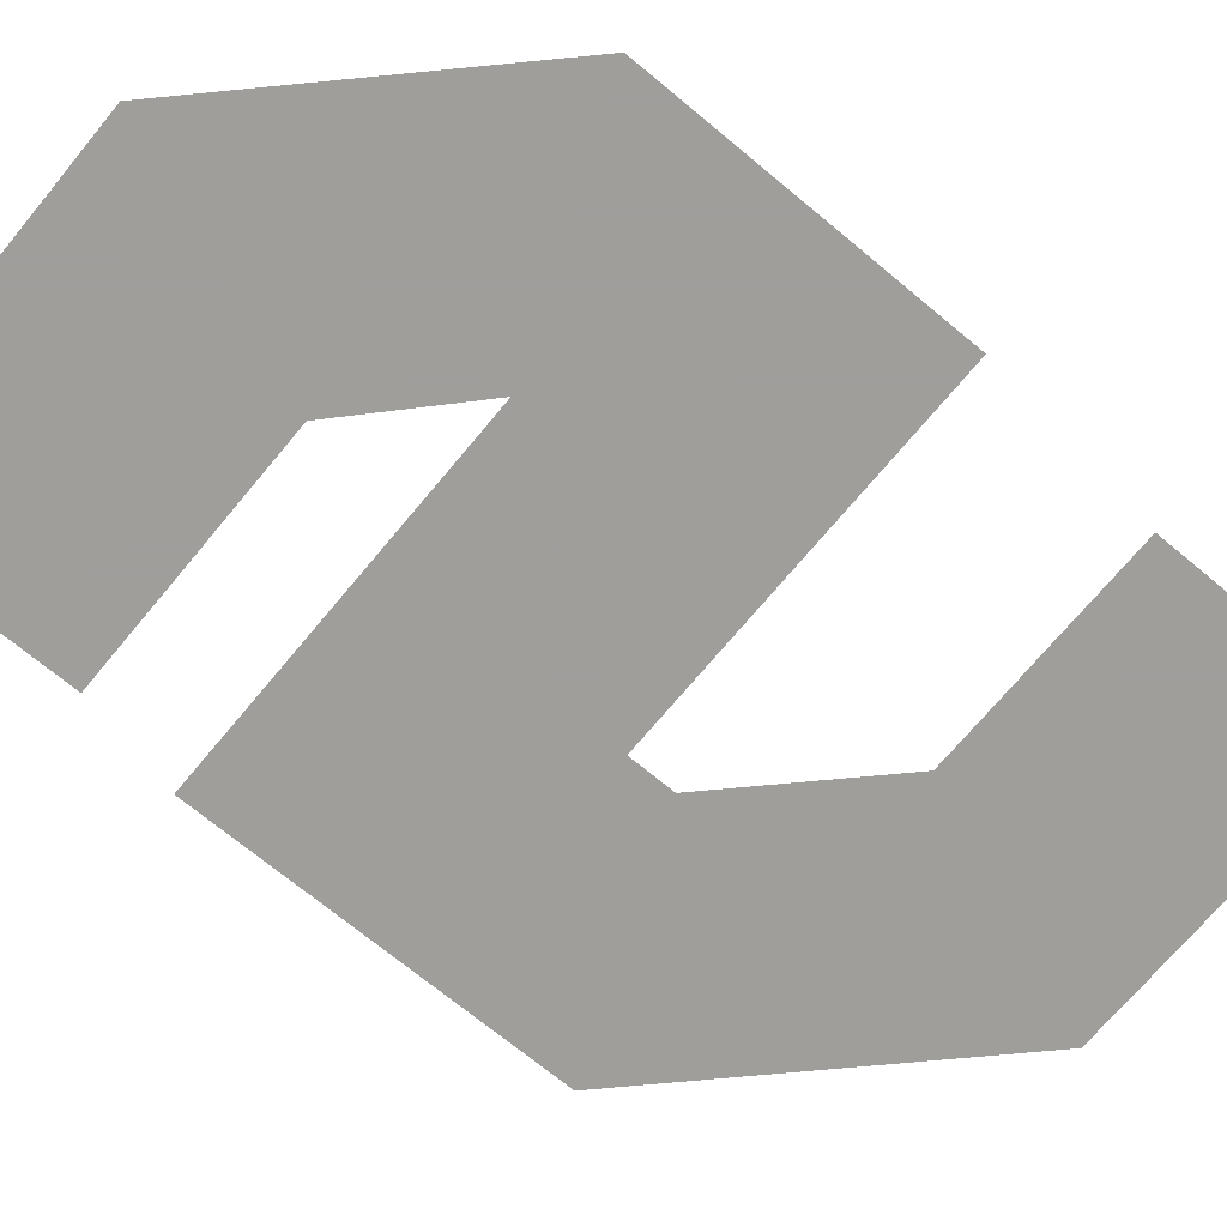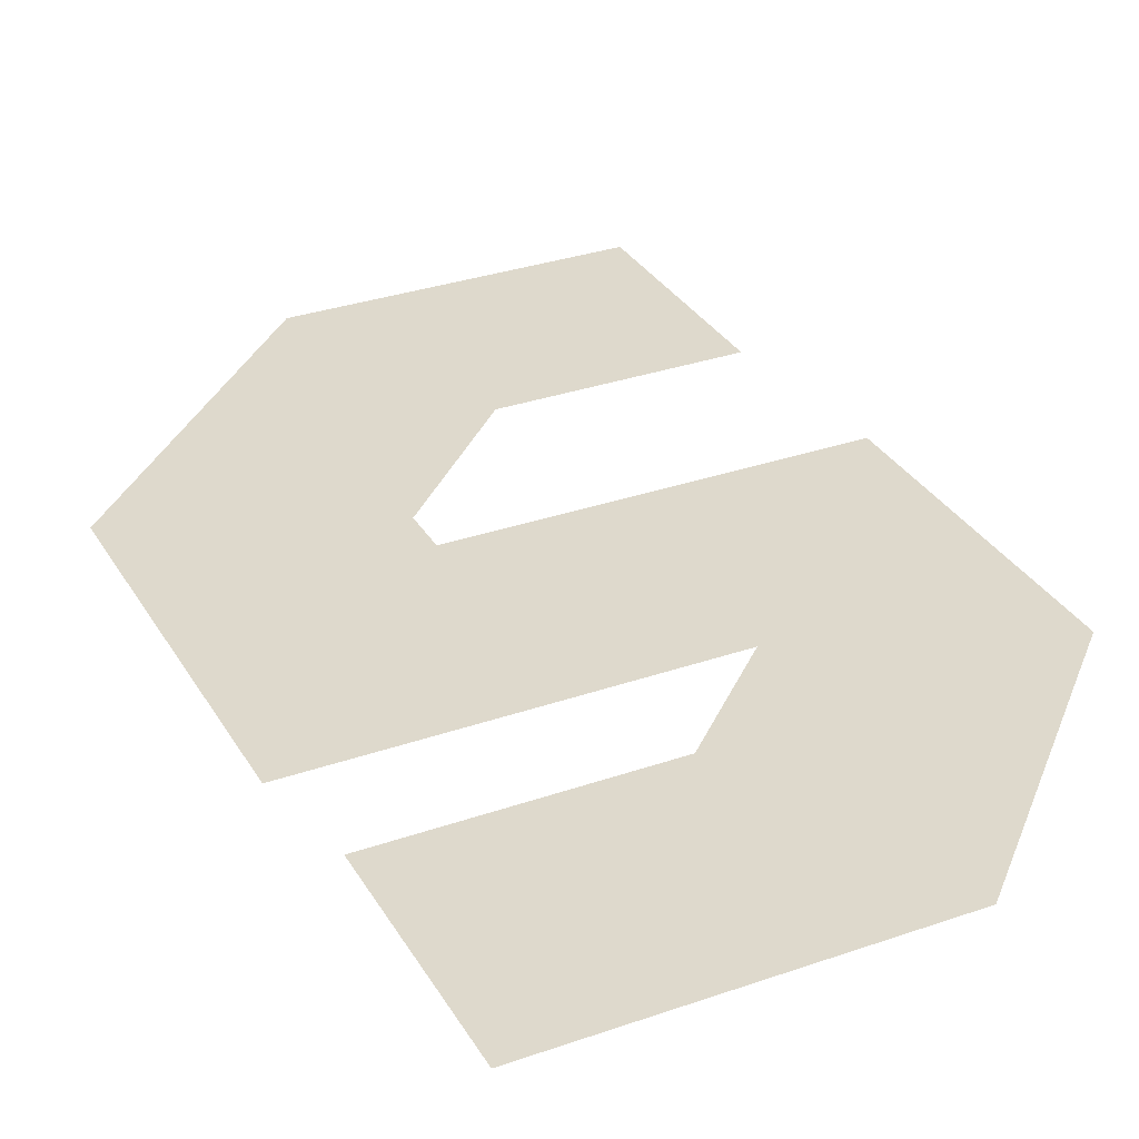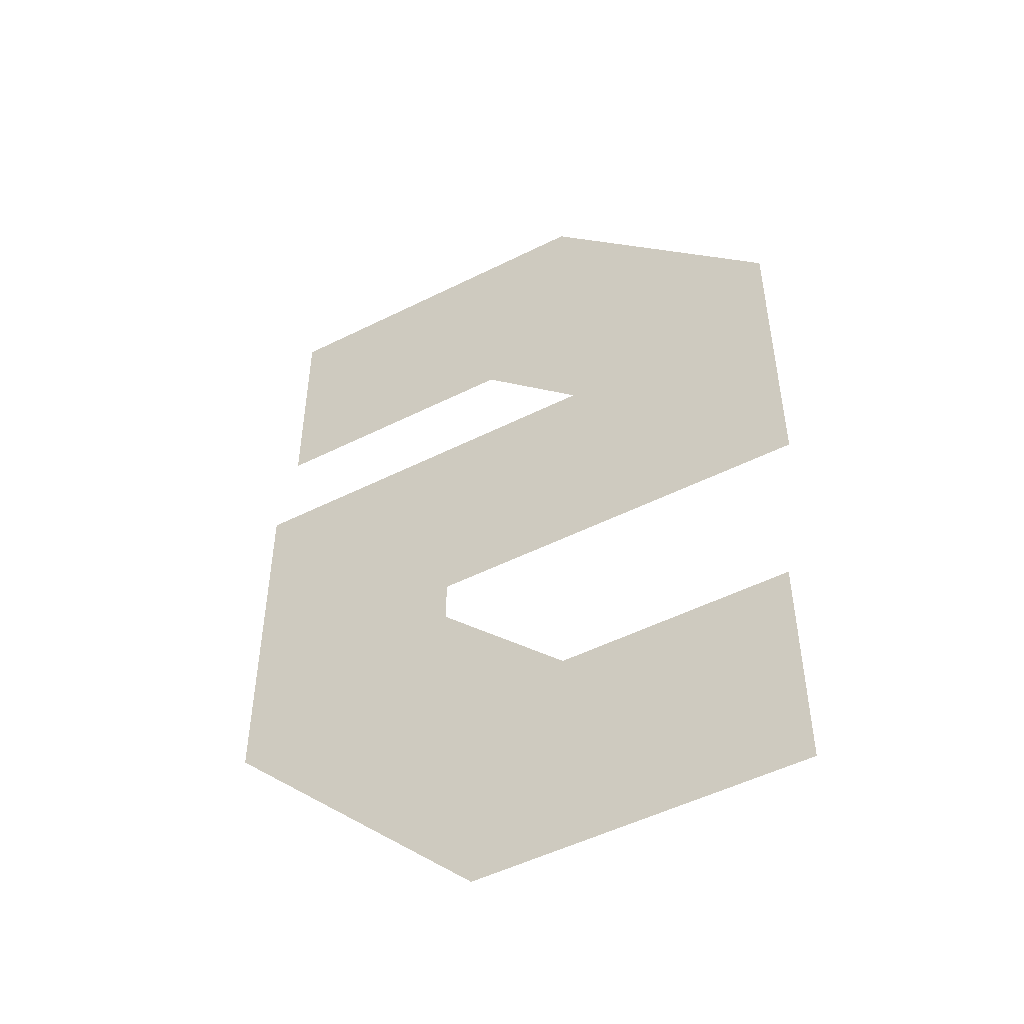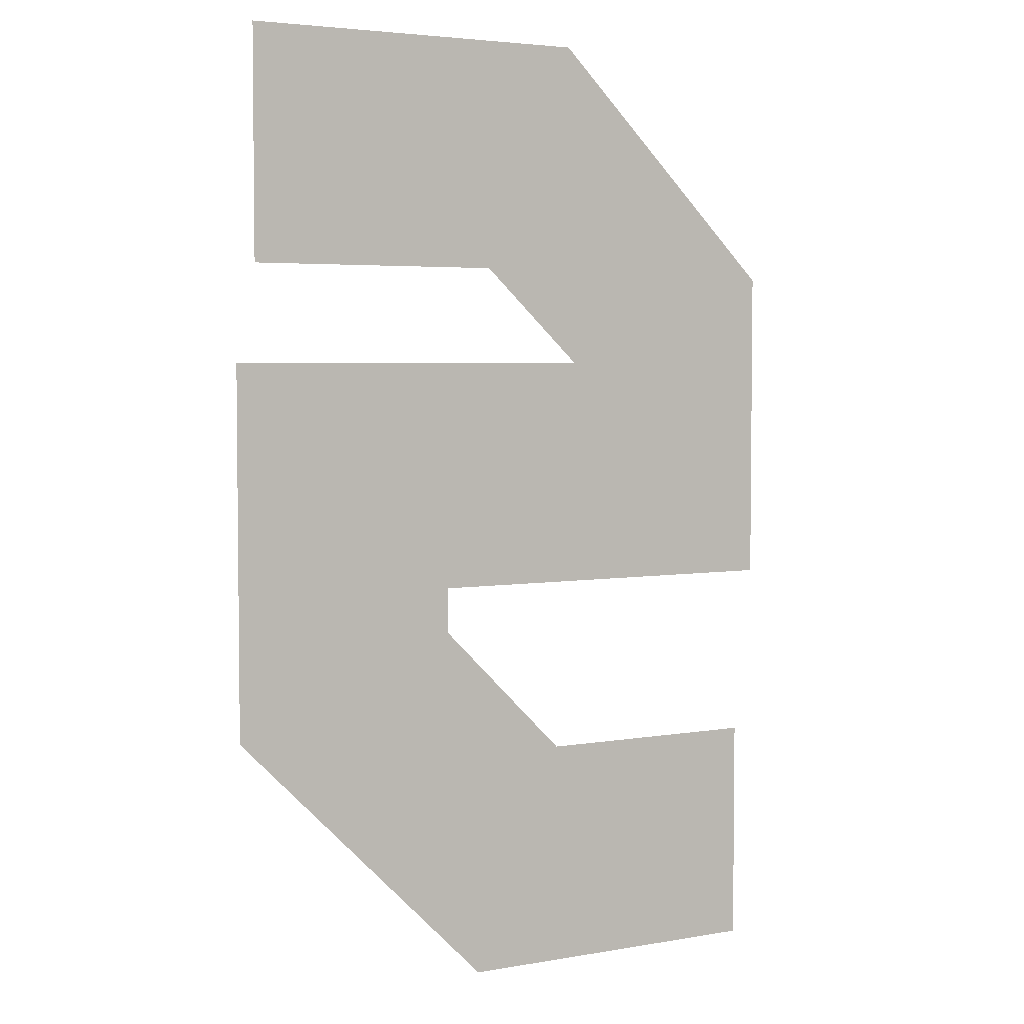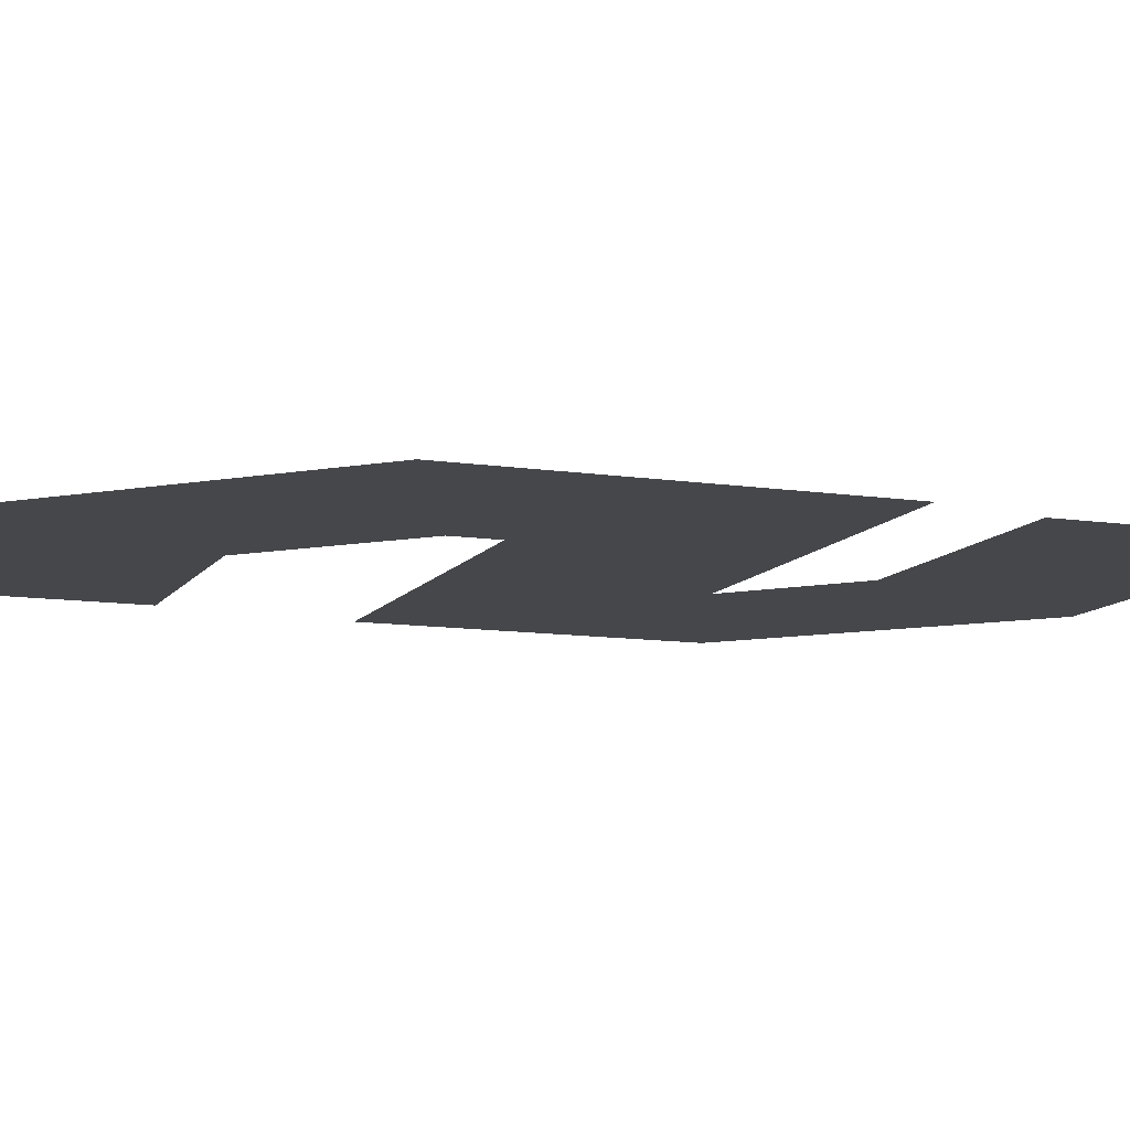
<metadata>
{"format":"obj","ext":"obj","renderer":"f3d","projection":"perspective","resolution":1024,"background":"white","views":[{"elev":-70.8,"azim":50.3,"up":"+Y"},{"elev":32.0,"azim":-26.0,"up":"+Y"},{"elev":-50.4,"azim":28.8,"up":"+Z"},{"elev":4.1,"azim":-29.9,"up":"+Z"},{"elev":-10.7,"azim":-110.7,"up":"+Y"}]}
</metadata>
<code>
v 0 0 -0.32
v 0.7964 0 -1.34
v 0.3608 0 -0.32
v 0.504 0 -0.4551
v 0.3418 0 -1.34
v -0.02755 0 -0.9712
v -0.02755 0 -0.4551
v 0 0 0
v 0.7964 0 -1.02
v 0.824 0 -0.329
v 0.4926 0 1e-06
v 0.824 0 -0.7751
v 0.4741 0 -1.02
v 0.2924 0 -0.8384
v 0.2924 0 -0.7751
f 6 15 14
f 5 14 13
f 2 13 9
f 3 8 11
f 4 11 10
f 10 12 4
f 4 15 7
f 6 7 15
f 5 6 14
f 2 5 13
f 3 1 8
f 4 3 11
f 4 12 15

</code>
